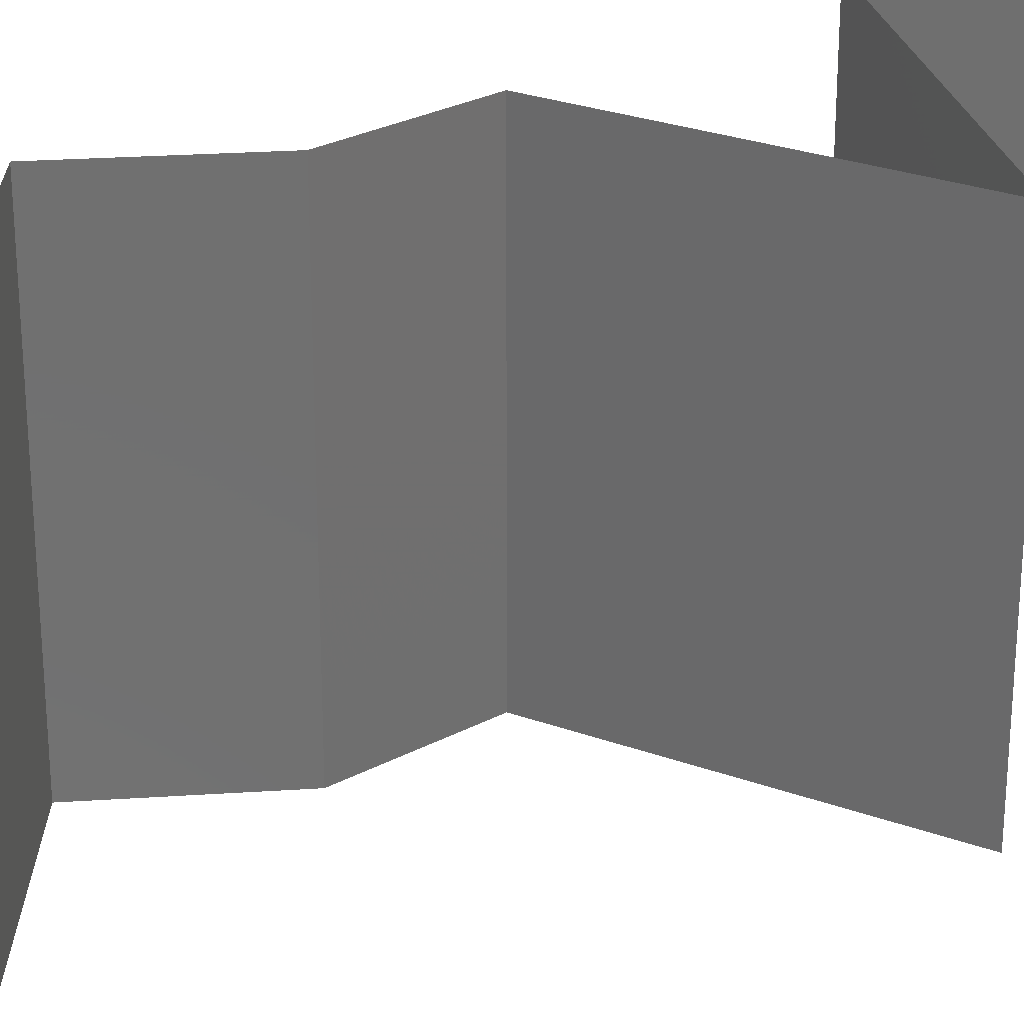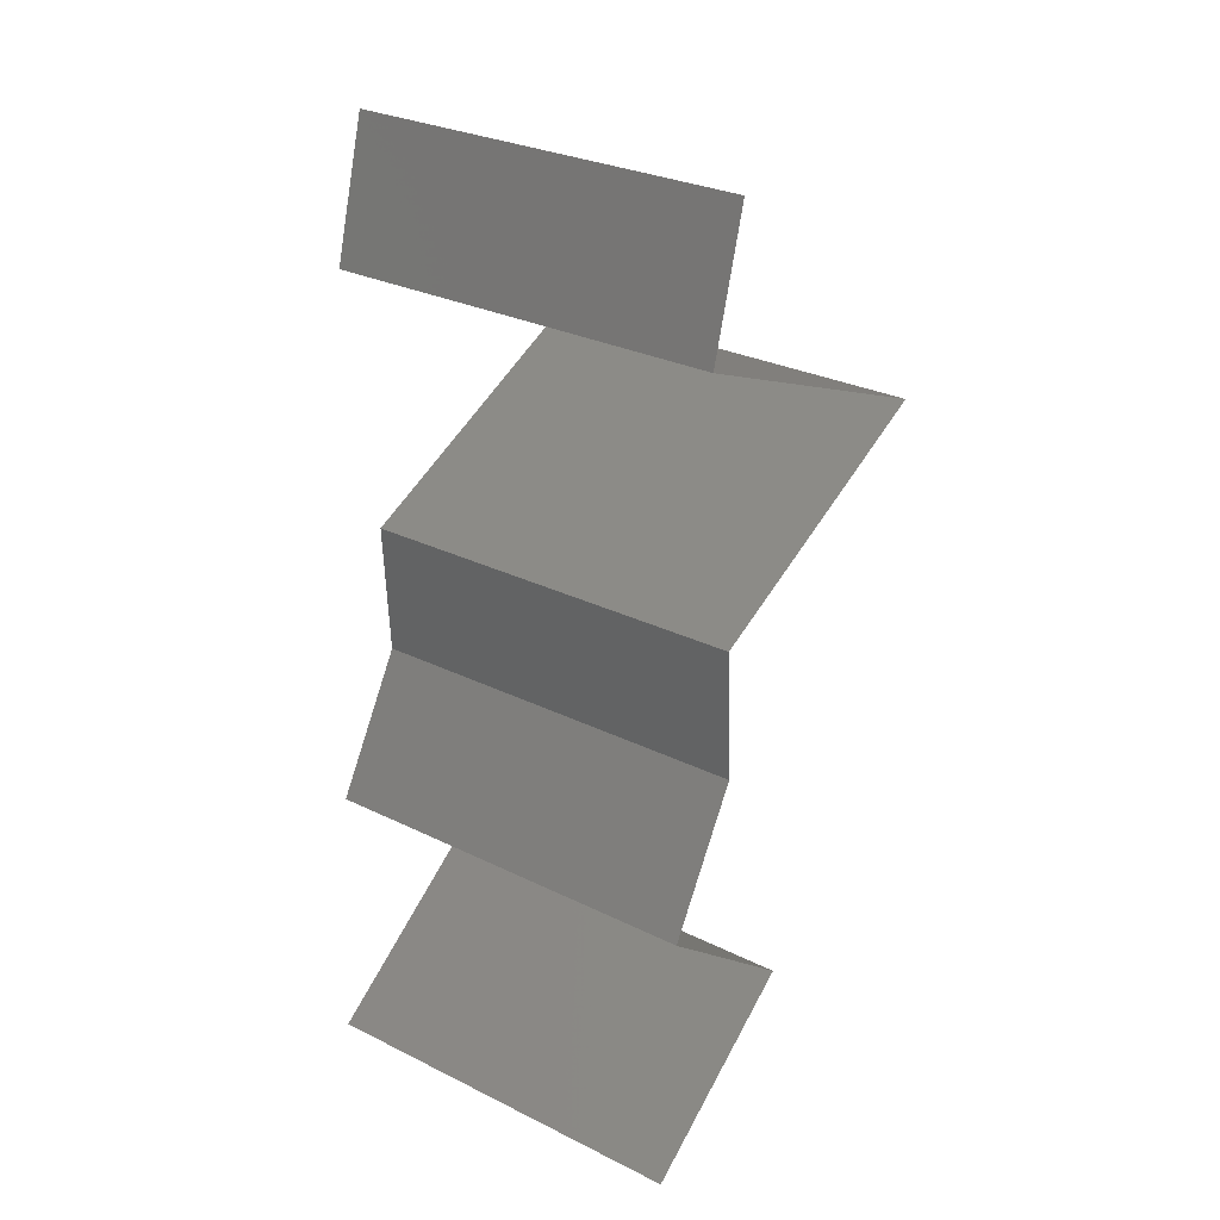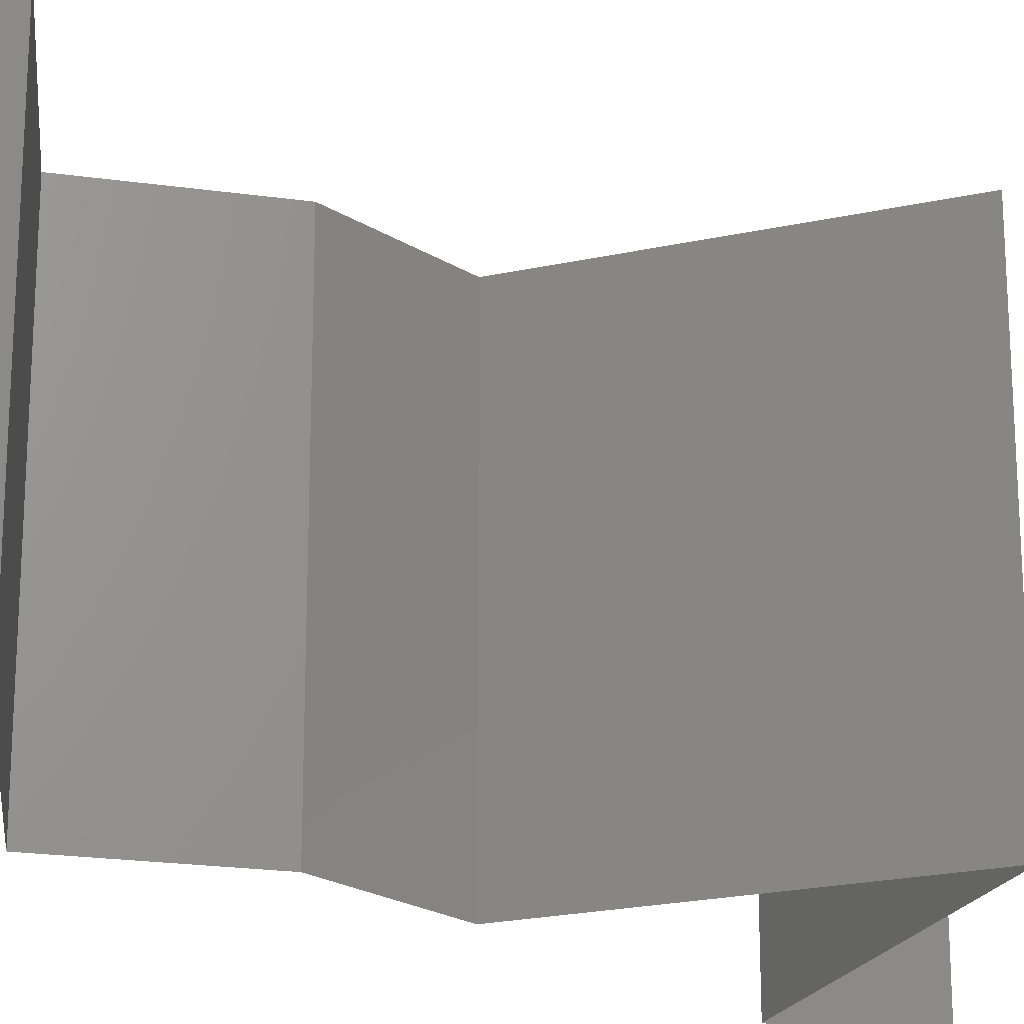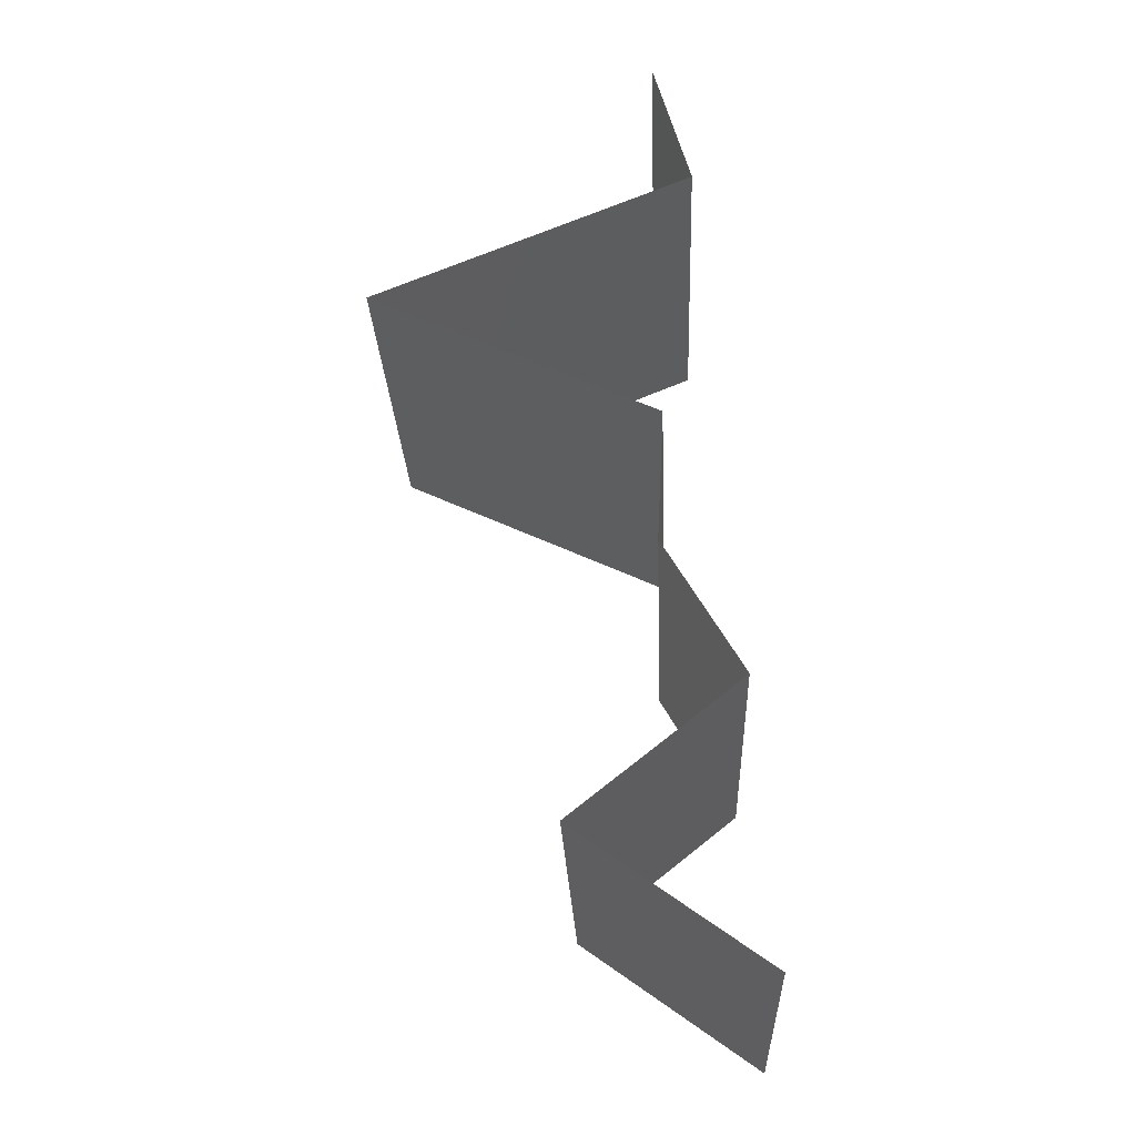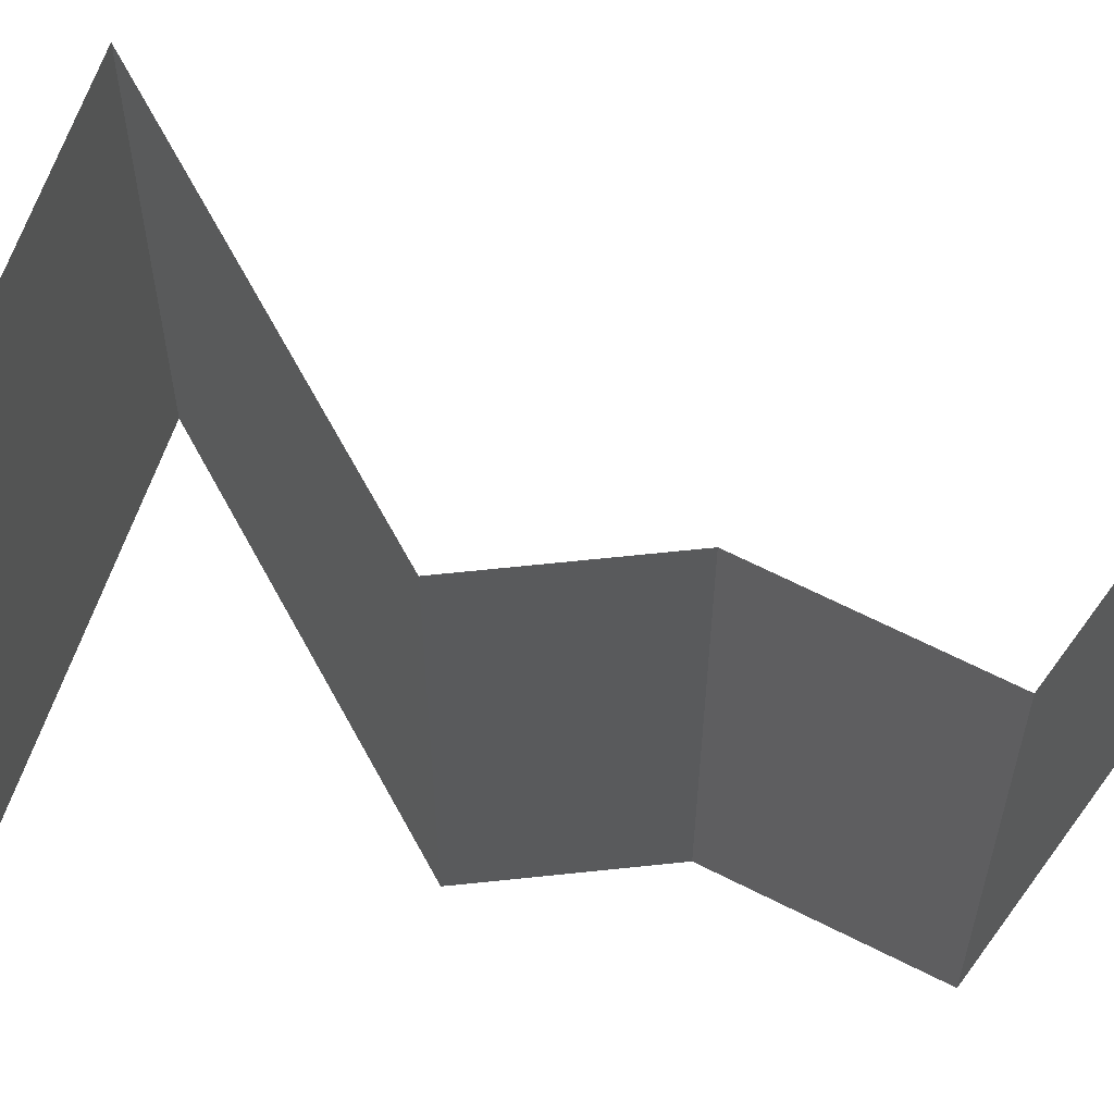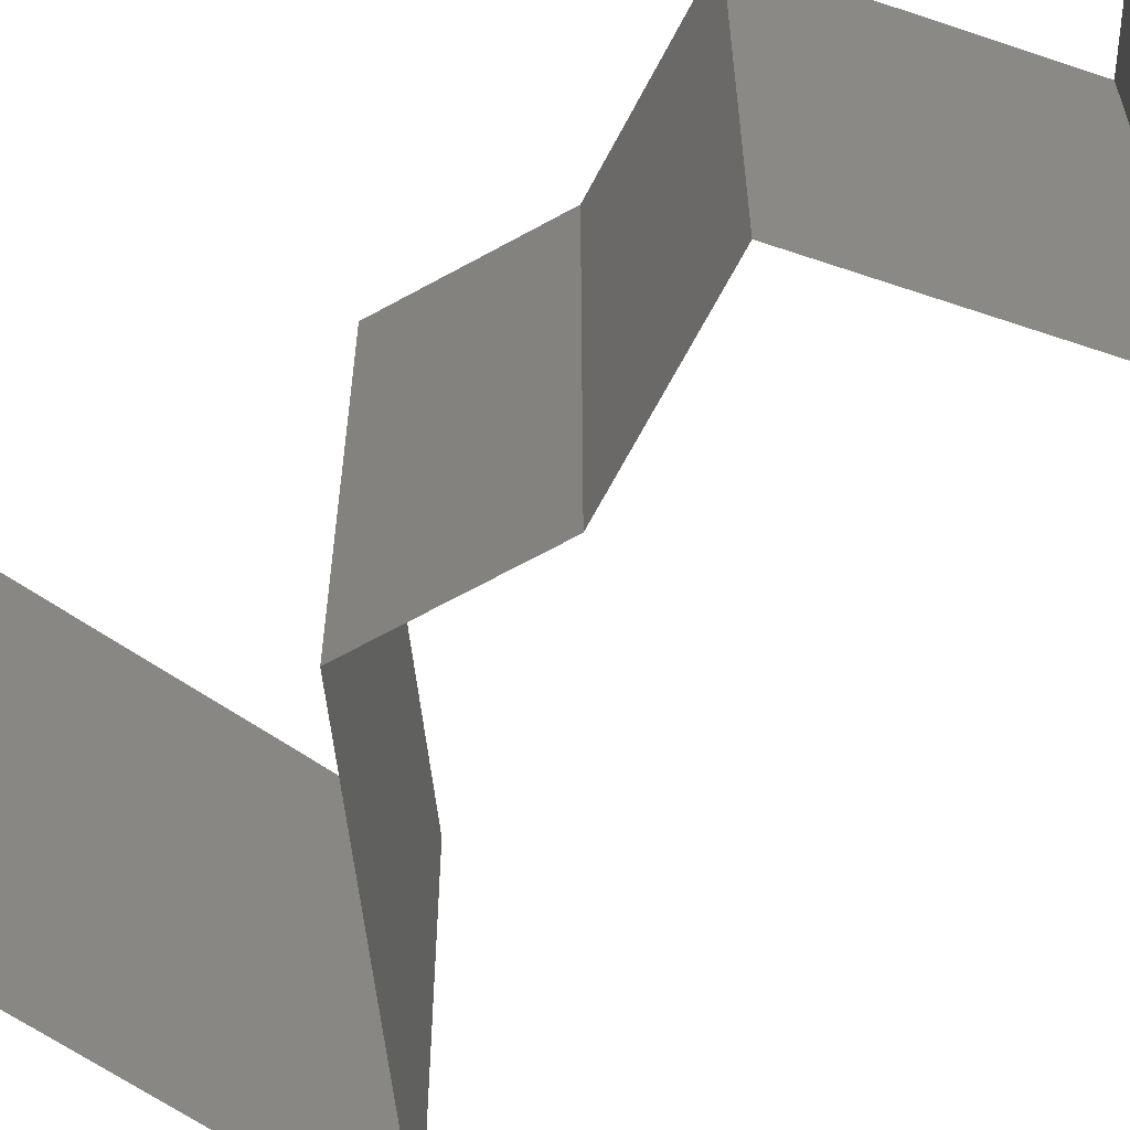
<metadata>
{"format":"stl","ext":"stl","renderer":"f3d","projection":"perspective","resolution":1024,"background":"white","views":[{"elev":28.0,"azim":54.0,"up":"+Z"},{"elev":28.9,"azim":-53.7,"up":"+Y"},{"elev":-22.3,"azim":46.1,"up":"+Z"},{"elev":-25.6,"azim":-177.6,"up":"+Y"},{"elev":65.1,"azim":-93.1,"up":"+Z"},{"elev":-63.9,"azim":-57.6,"up":"+Z"}]}
</metadata>
<code>
# stl→obj: 45 verts, 66 faces
v 0.02862 0.04754 0.01
v 0.03053 0.05433 0.01
v 0.02957 0.05094 0.005
v 0.02862 0.04754 0.02
v 0.03053 0.05433 0.02
v 0.02957 0.05094 0.015
v 0.03053 0.05433 0
v 0.02862 0.04754 0
v 0.03673 0.04415 0
v 0.0356 0.04462 0.007785
v 0.04483 0.04075 0.01
v 0.04483 0.04075 0.02
v 0.03926 0.04308 0.01355
v 0.04483 0.04075 0
v 0.04064 0.0425 0.005094
v 0.03377 0.04539 0.01427
v 0.03673 0.04415 0.02
v 0.0376 0.03735 0.02
v 0.03732 0.03722 0.01205
v 0.03036 0.03396 0.02
v 0.03036 0.03396 0.01
v 0.03036 0.03396 0
v 0.0351 0.03618 0.005628
v 0.03994 0.03845 0.005535
v 0.0376 0.03735 0
v 0.03071 0.02717 0.01
v 0.03054 0.03056 0.005
v 0.03054 0.03056 0.015
v 0.03071 0.02717 0.02
v 0.03071 0.02717 0
v 0.02873 0.02377 0.015
v 0.02675 0.02037 0
v 0.02675 0.02037 0.01
v 0.02873 0.02377 0.005
v 0.02675 0.02037 0.02
v 0.03523 0.01358 0
v 0.03099 0.01698 0.005521
v 0.03523 0.01358 0.02
v 0.03099 0.01698 0.01451
v 0.03523 0.01358 0.01
v 0.02577 0.006792 0.02
v 0.0305 0.01019 0.01427
v 0.02577 0.006792 0
v 0.0305 0.01019 0.005946
v 0.02577 0.006792 0.01
f 1 2 3
f 4 5 6
f 2 1 6
f 7 8 3
f 2 7 3
f 5 2 6
f 8 1 3
f 1 4 6
f 8 9 10
f 1 8 10
f 11 12 13
f 14 11 15
f 4 1 16
f 12 17 13
f 9 14 15
f 13 10 15
f 17 4 16
f 11 13 15
f 16 10 13
f 16 1 10
f 10 9 15
f 17 16 13
f 18 12 19
f 20 18 19
f 12 11 19
f 21 20 19
f 22 21 23
f 11 14 24
f 14 25 24
f 25 22 23
f 19 11 24
f 23 21 19
f 23 19 24
f 25 23 24
f 26 21 27
f 21 26 28
f 29 20 28
f 22 30 27
f 21 22 27
f 20 21 28
f 30 26 27
f 26 29 28
f 29 26 31
f 32 33 34
f 33 35 31
f 26 30 34
f 26 33 31
f 33 26 34
f 35 29 31
f 30 32 34
f 32 36 37
f 38 35 39
f 33 37 39
f 37 40 39
f 35 33 39
f 36 40 37
f 33 32 37
f 40 38 39
f 41 38 42
f 36 43 44
f 38 40 42
f 43 45 44
f 42 40 44
f 45 42 44
f 40 36 44
f 45 41 42

</code>
